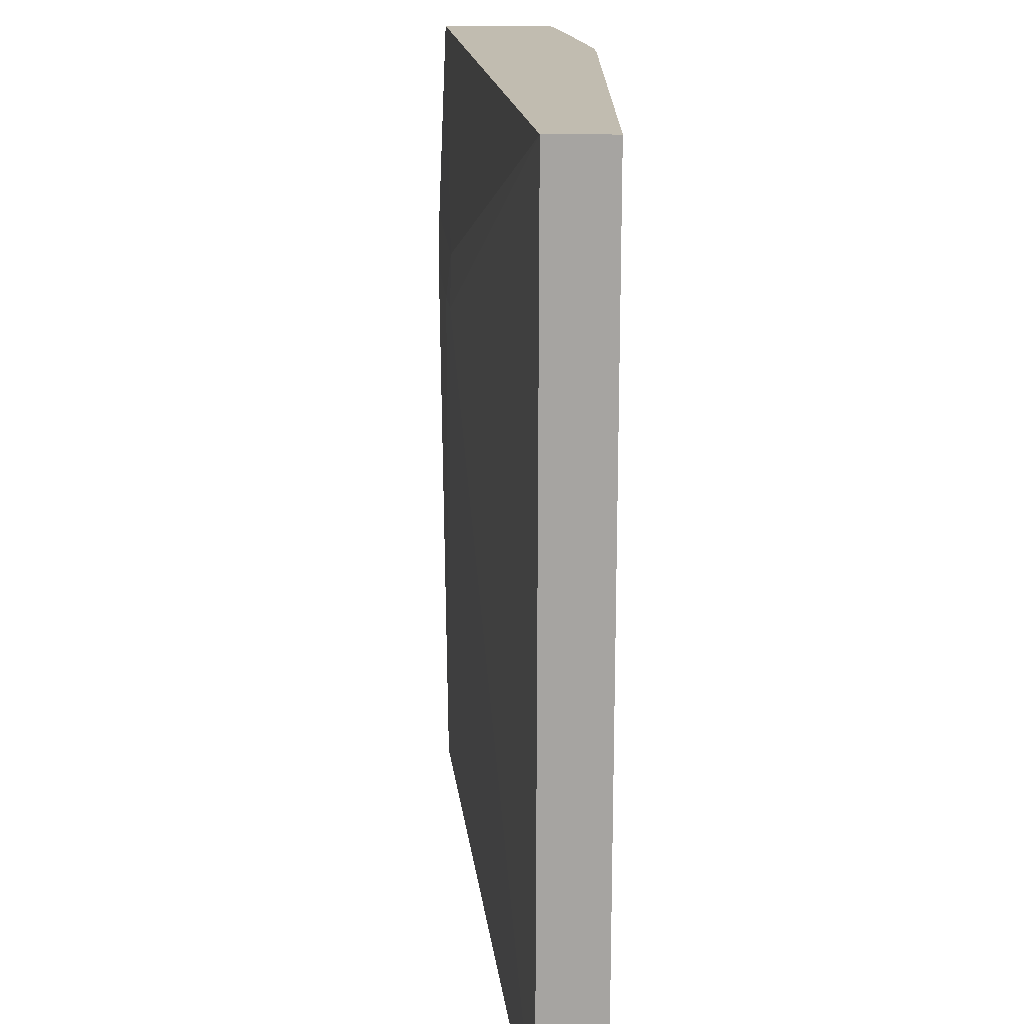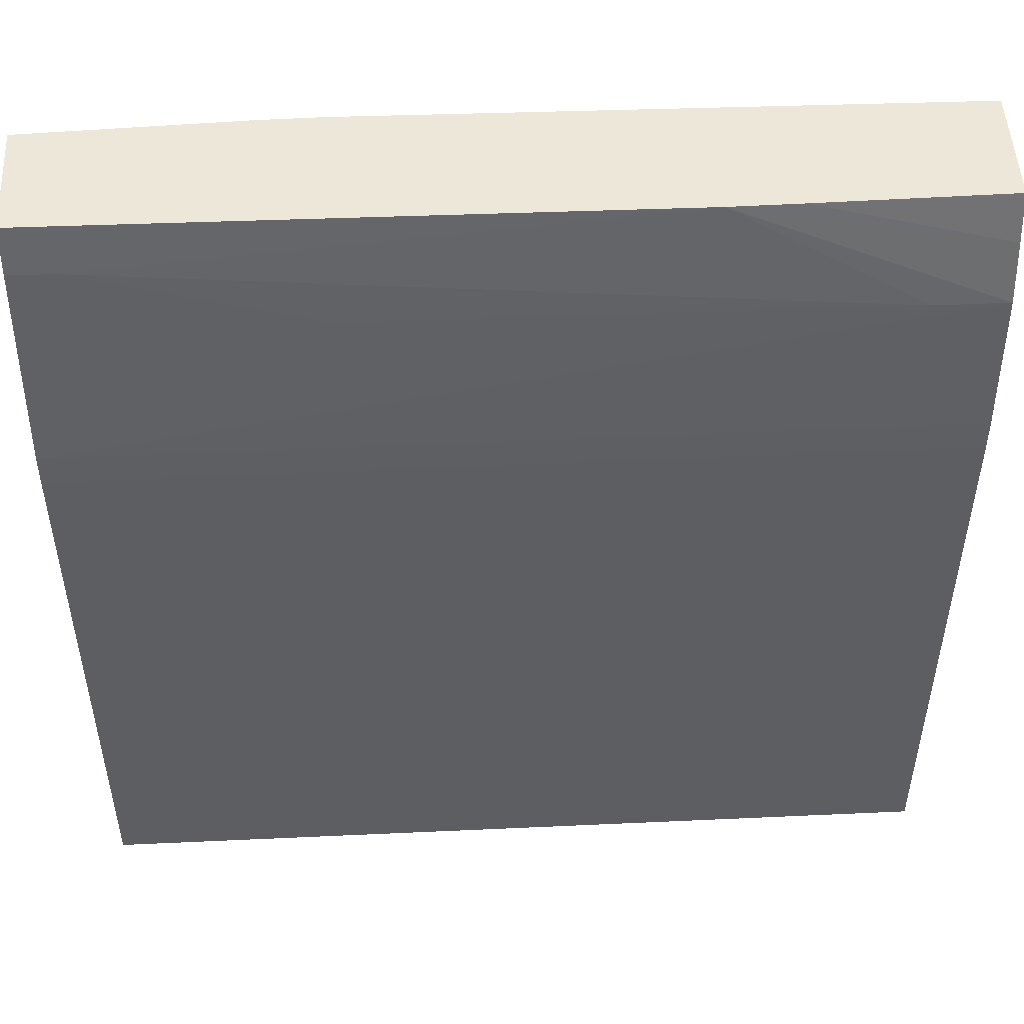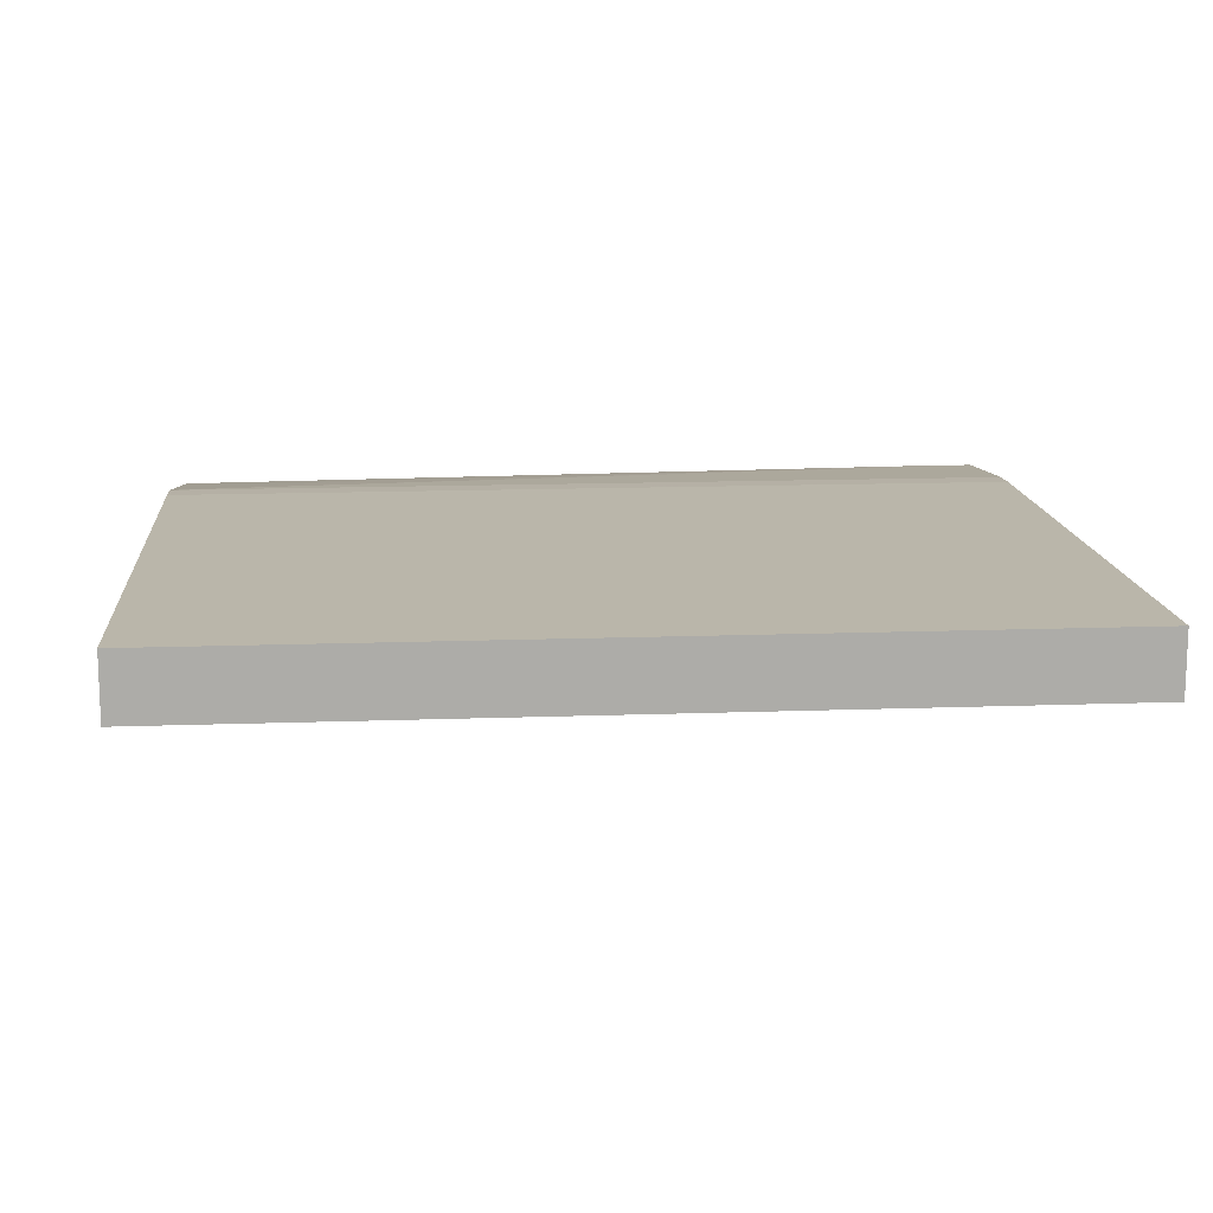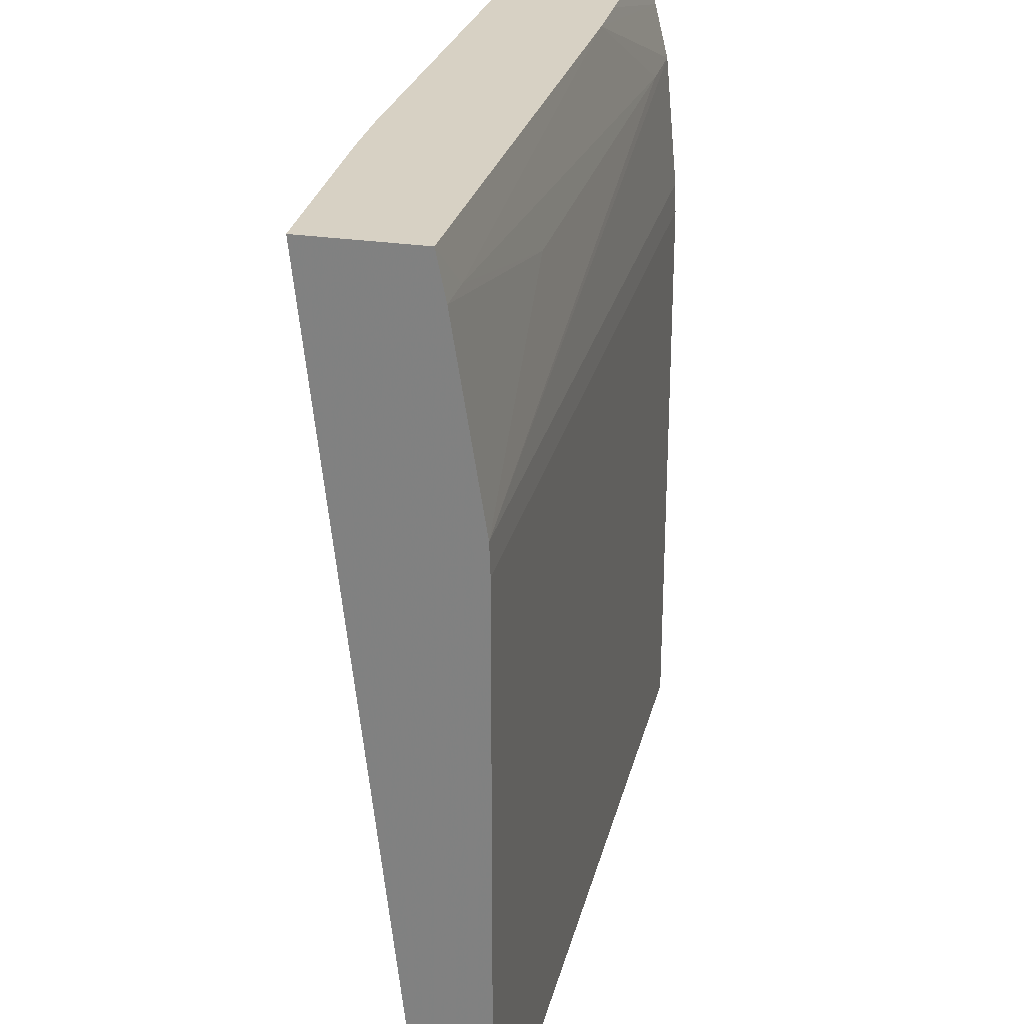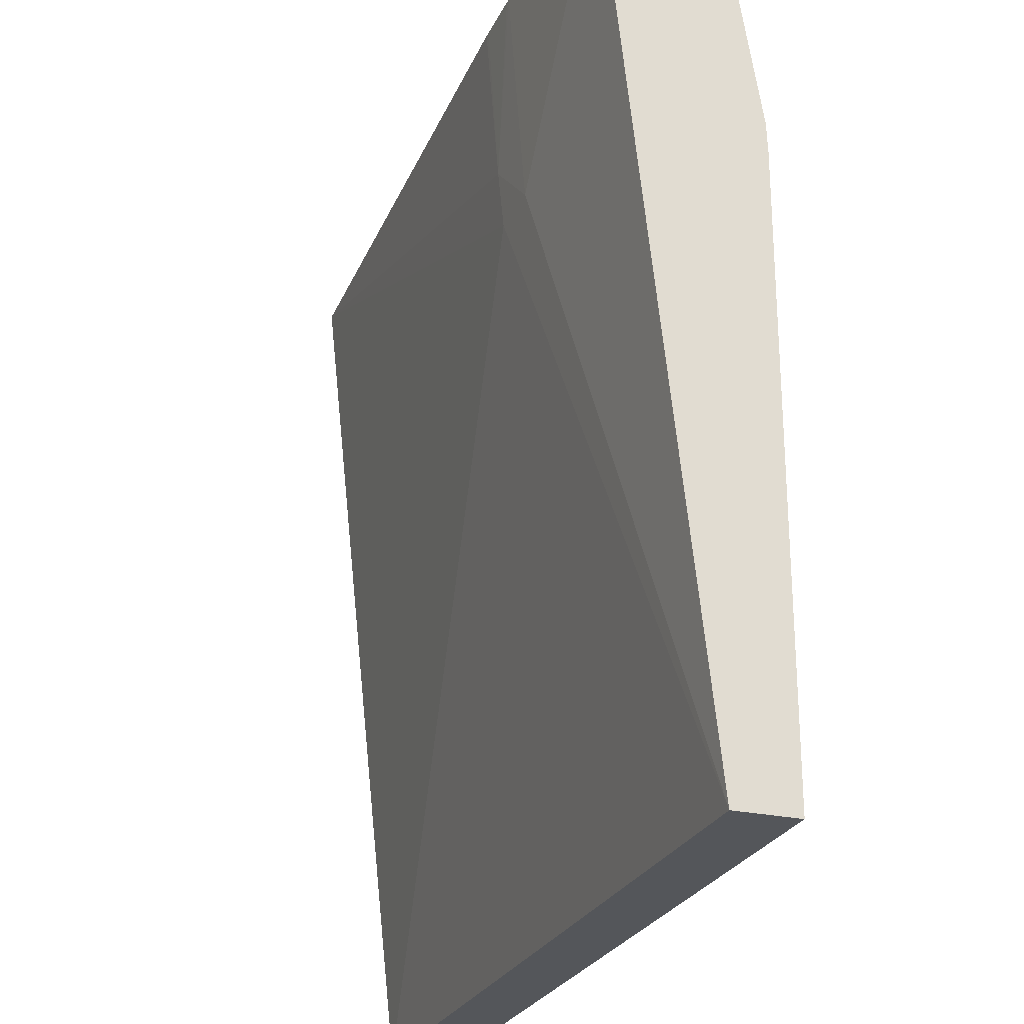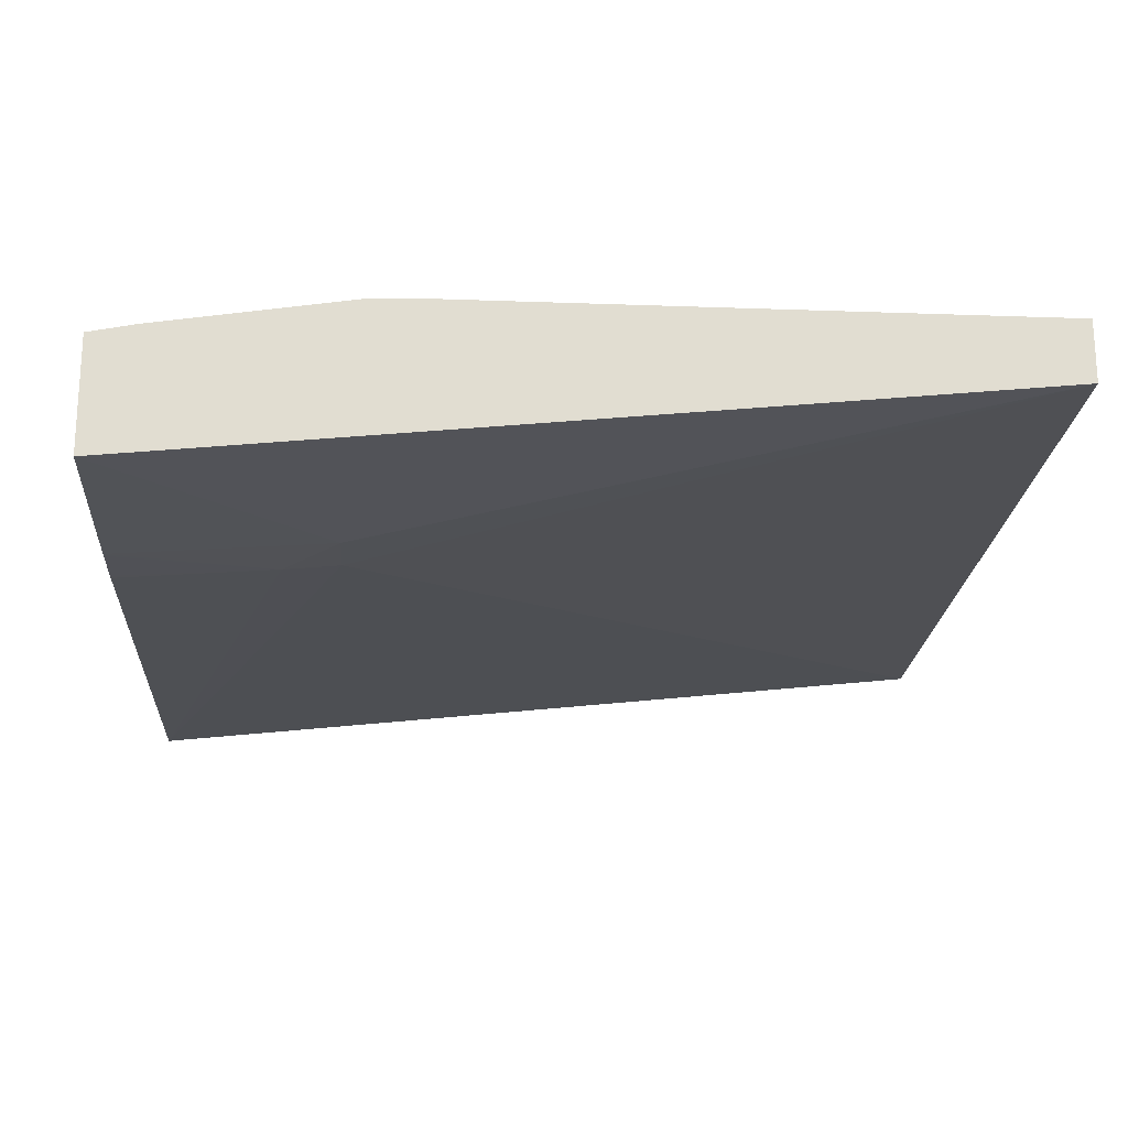
<metadata>
{"format":"obj","ext":"obj","renderer":"f3d","projection":"perspective","resolution":1024,"background":"white","views":[{"elev":-73.5,"azim":-90.1,"up":"+Y"},{"elev":50.0,"azim":-2.9,"up":"+Y"},{"elev":13.8,"azim":-4.7,"up":"+Z"},{"elev":27.1,"azim":-76.8,"up":"+Y"},{"elev":-25.6,"azim":-109.8,"up":"+Y"},{"elev":-20.4,"azim":-93.8,"up":"+Z"}]}
</metadata>
<code>
v -0.195 -0.0004941 0.07698
v -0.1618 -0.0004941 0.07698
v -0.195 -0.0004941 0.08383
v -0.195 0.09532 0.06672
v -0.1716 0.07165 0.06779
v -0.1654 0.07165 0.06769
v -0.1016 -0.0004941 0.07698
v -0.1016 -0.0004941 0.08383
v -0.195 0.06541 0.08383
v -0.195 0.09532 0.07928
v -0.1721 0.09532 0.06581
v -0.1654 0.07788 0.06707
v -0.1016 0.09532 0.06659
v -0.1016 0.06541 0.08383
v -0.1016 0.06623 0.08381
v -0.195 0.06627 0.0838
v -0.1292 0.09532 0.07985
v -0.195 0.09034 0.0803
v -0.1903 0.09034 0.08034
v -0.1716 0.09532 0.0658
v -0.166 0.09532 0.06571
v -0.1654 0.09532 0.06571
v -0.1016 0.09532 0.07938
v -0.1016 0.06886 0.08371
v -0.195 0.06886 0.08371
v -0.1016 0.09034 0.08075
v -0.1218 0.09532 0.07976
v -0.1093 0.08412 0.08227
v -0.1016 0.08412 0.0823
v -0.1654 0.08412 0.08172
f 1 2 7
f 1 7 8
f 1 8 3
f 1 3 9
f 1 9 16
f 1 16 25
f 1 25 18
f 1 18 10
f 1 10 4
f 1 4 5
f 1 5 6
f 1 6 2
f 2 6 7
f 3 8 14
f 3 14 9
f 4 10 17
f 4 17 27
f 4 27 23
f 4 23 13
f 4 13 22
f 4 22 21
f 4 21 20
f 4 20 11
f 4 11 5
f 5 11 12
f 5 12 6
f 6 12 13
f 6 13 7
f 7 13 23
f 7 23 26
f 7 26 29
f 7 29 24
f 7 24 15
f 7 15 14
f 7 14 8
f 9 14 15
f 9 15 16
f 10 18 19
f 10 19 17
f 11 20 12
f 12 20 21
f 12 21 22
f 12 22 13
f 15 24 25
f 15 25 16
f 17 26 27
f 17 19 28
f 17 28 29
f 17 29 26
f 18 30 19
f 18 25 30
f 19 30 28
f 23 27 26
f 24 29 25
f 25 29 28
f 25 28 30

</code>
